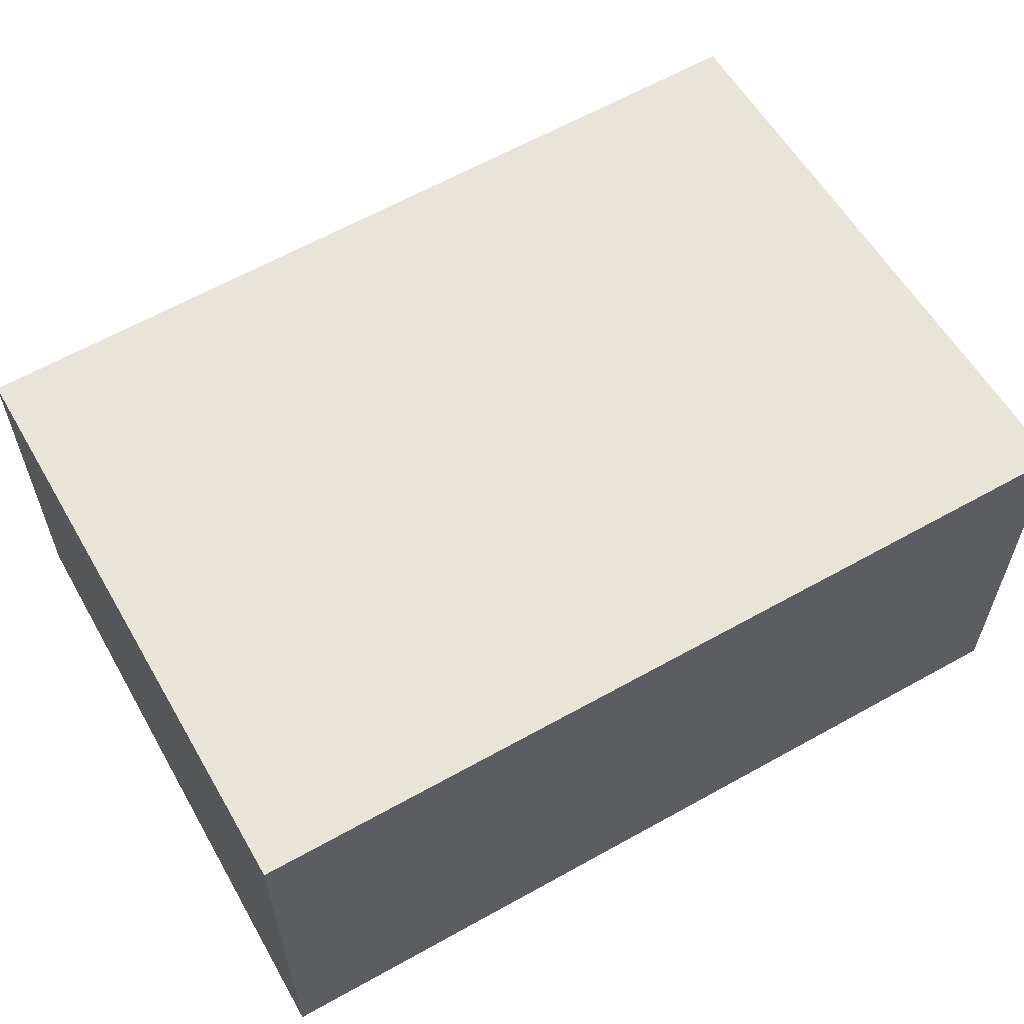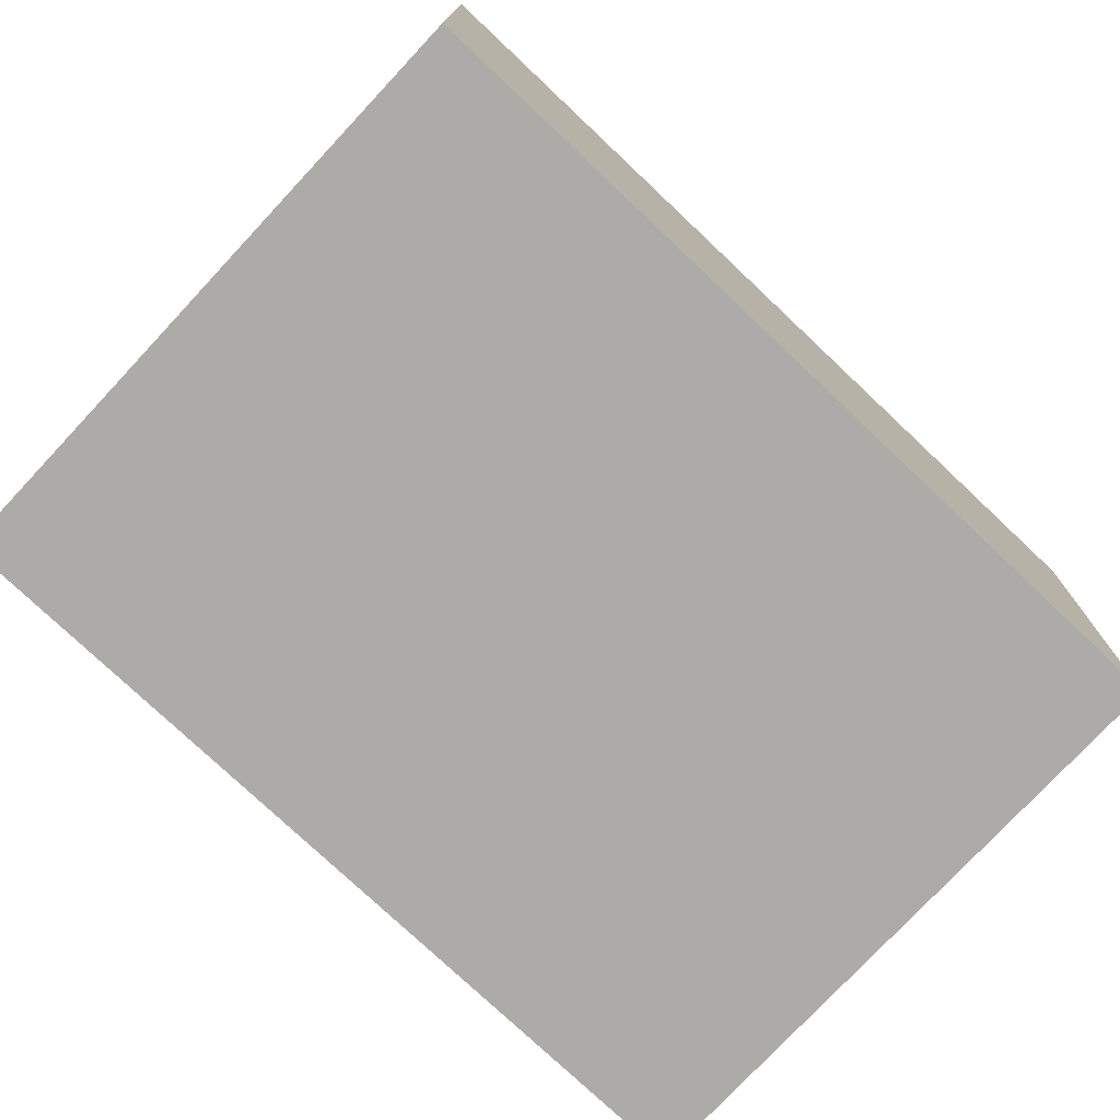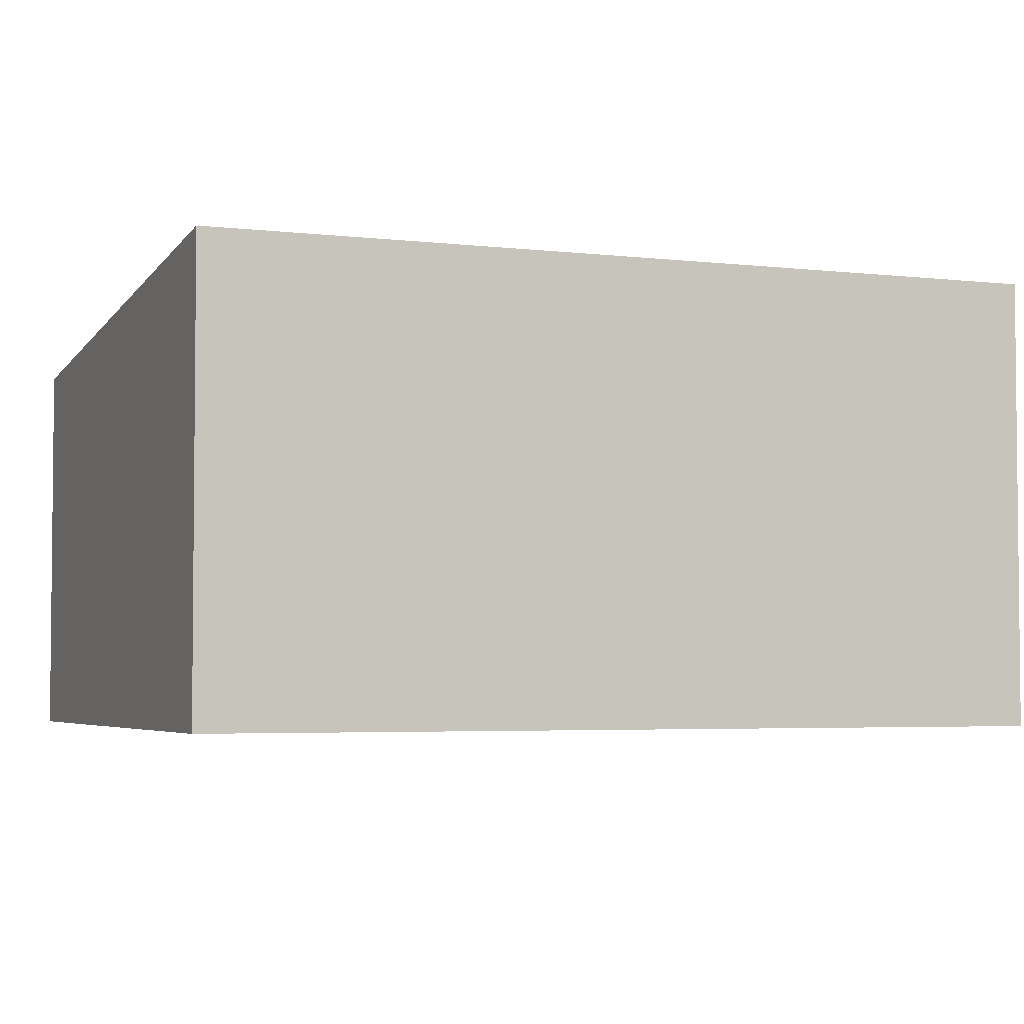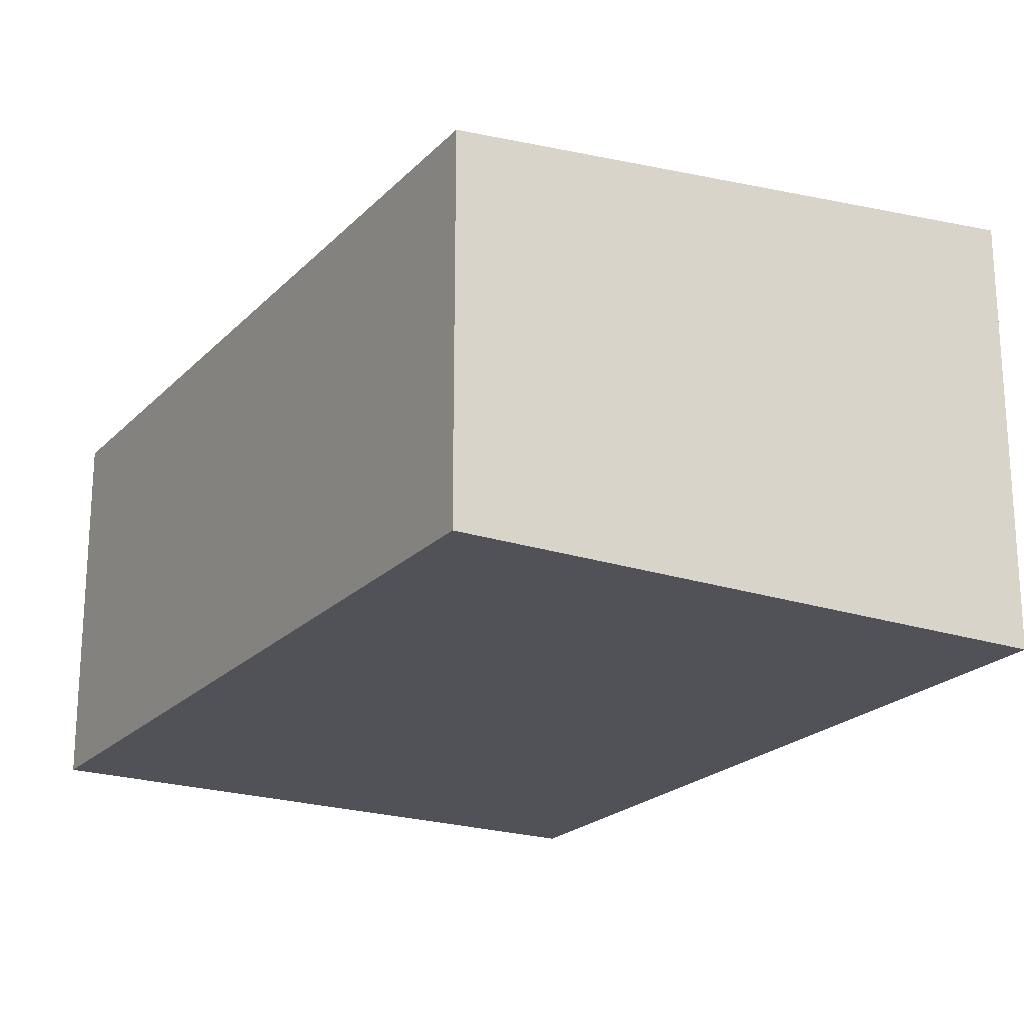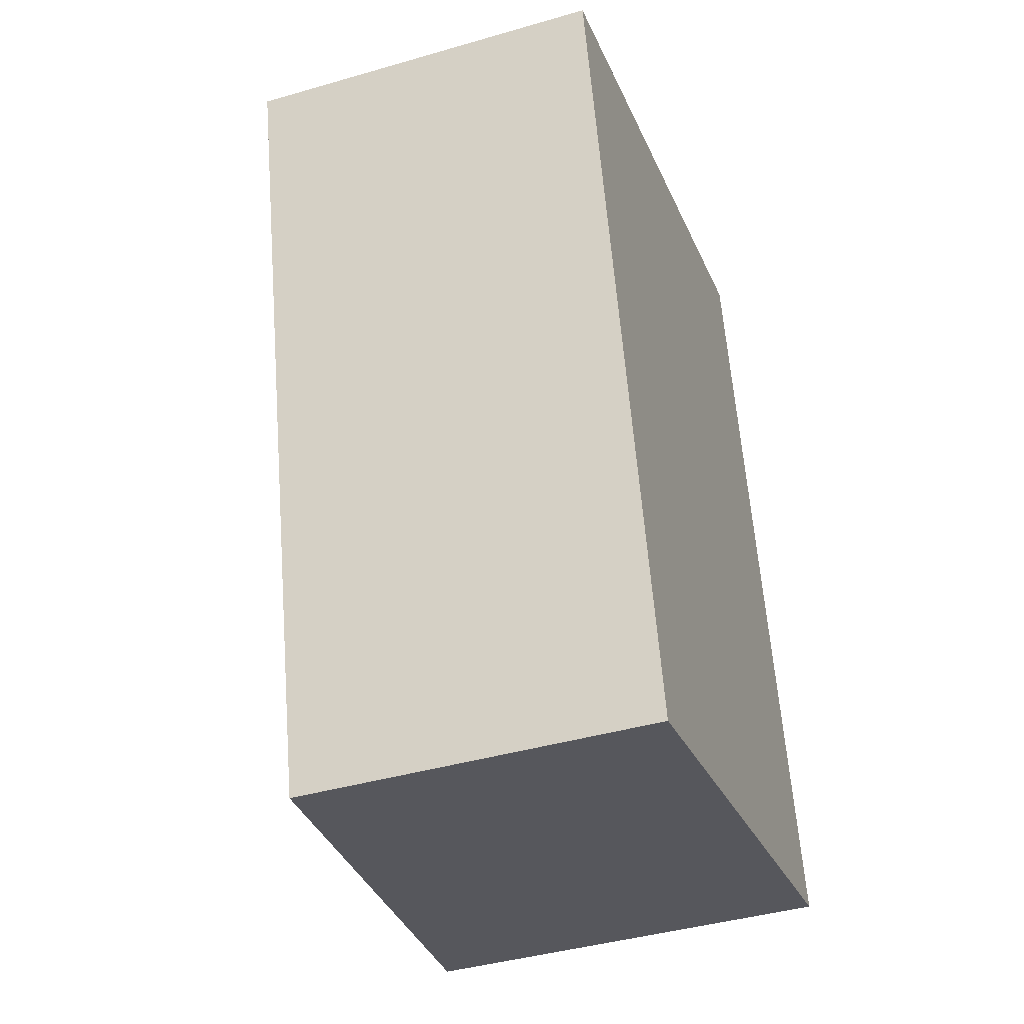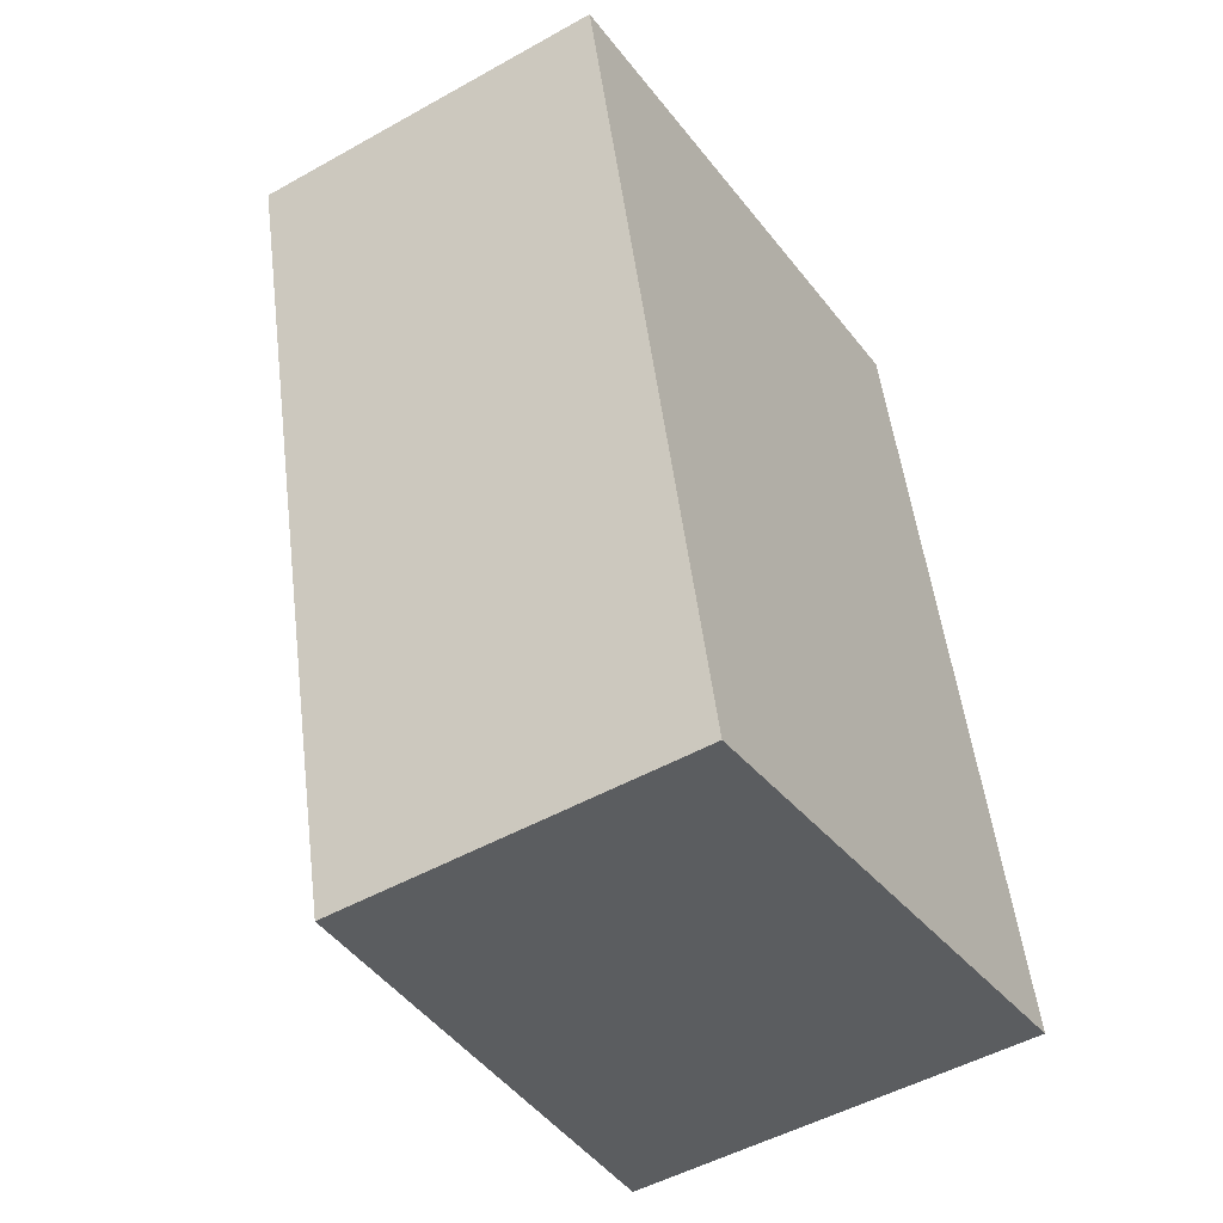
<metadata>
{"format":"obj","ext":"obj","renderer":"f3d","projection":"perspective","resolution":1024,"background":"white","views":[{"elev":62.3,"azim":46.9,"up":"+Y"},{"elev":-76.3,"azim":33.1,"up":"+Y"},{"elev":-3.8,"azim":54.1,"up":"+Y"},{"elev":-21.6,"azim":-44.2,"up":"+Y"},{"elev":-41.4,"azim":-70.6,"up":"+Z"},{"elev":-49.6,"azim":-58.2,"up":"+Z"}]}
</metadata>
<code>
v  5.729e-05 2.68 -8.473e-05
v  5.641 3.151 -4.805
v  1.401 2.68 -5.855
v  4.24 3.151 1.05
v  0 0 0
v  5.641 2.942e-16 -4.805
v  4.24 -6.428e-17 1.05
v  1.401 3.585e-16 -5.855
g defaultobject
f 1 2 3
f 2 1 4
f 5 6 7
f 6 5 8
f 6 4 7
f 4 6 2
f 7 1 5
f 1 7 4
f 1 8 5
f 8 1 3
f 3 6 8
f 6 3 2

</code>
